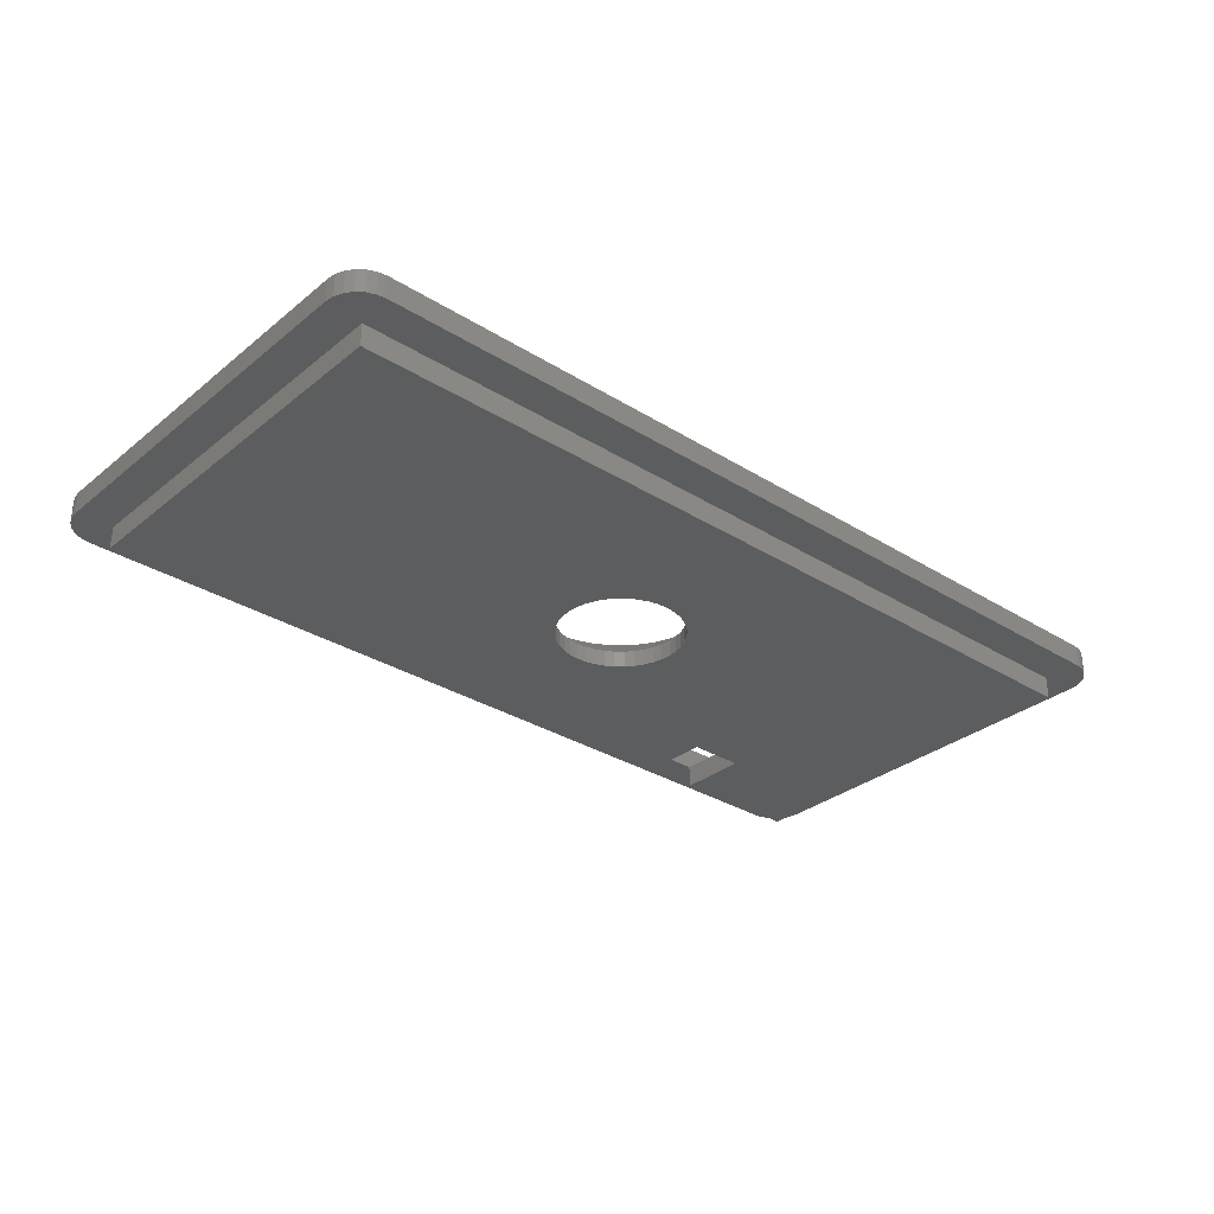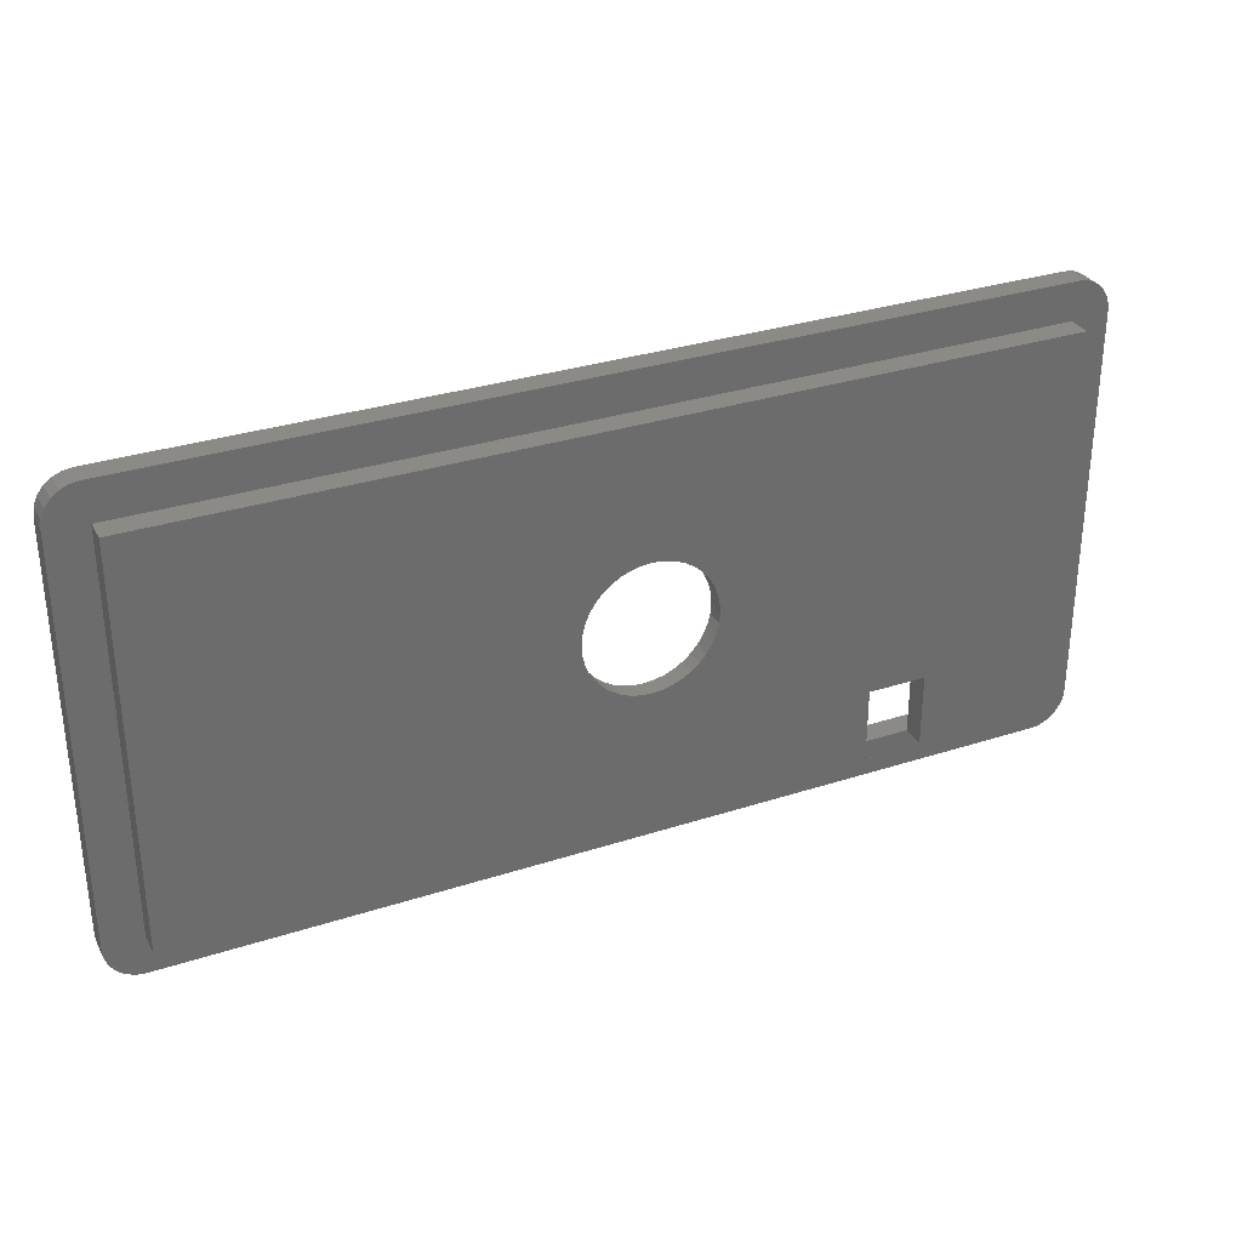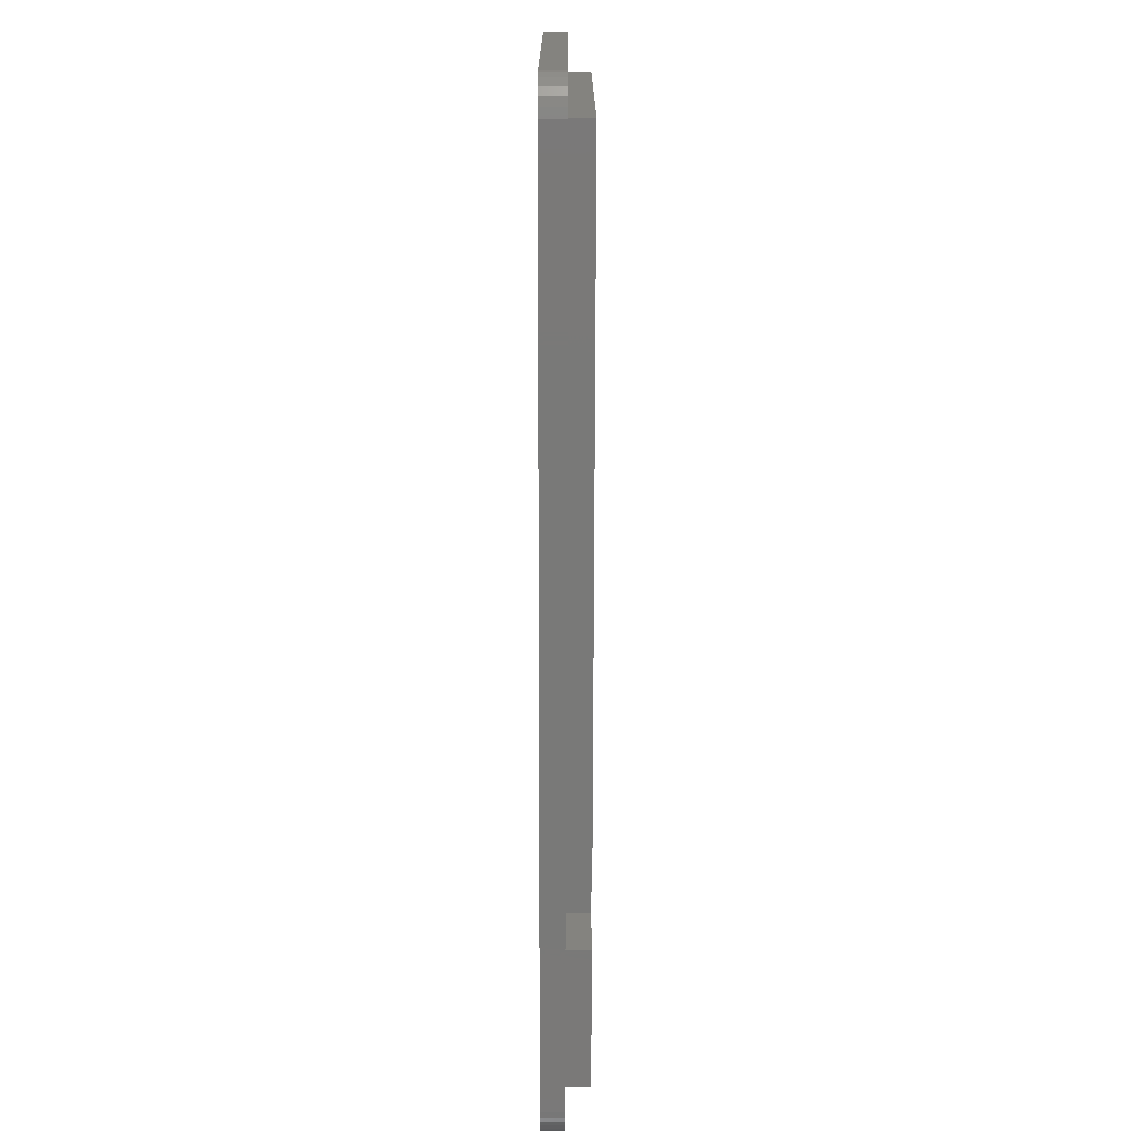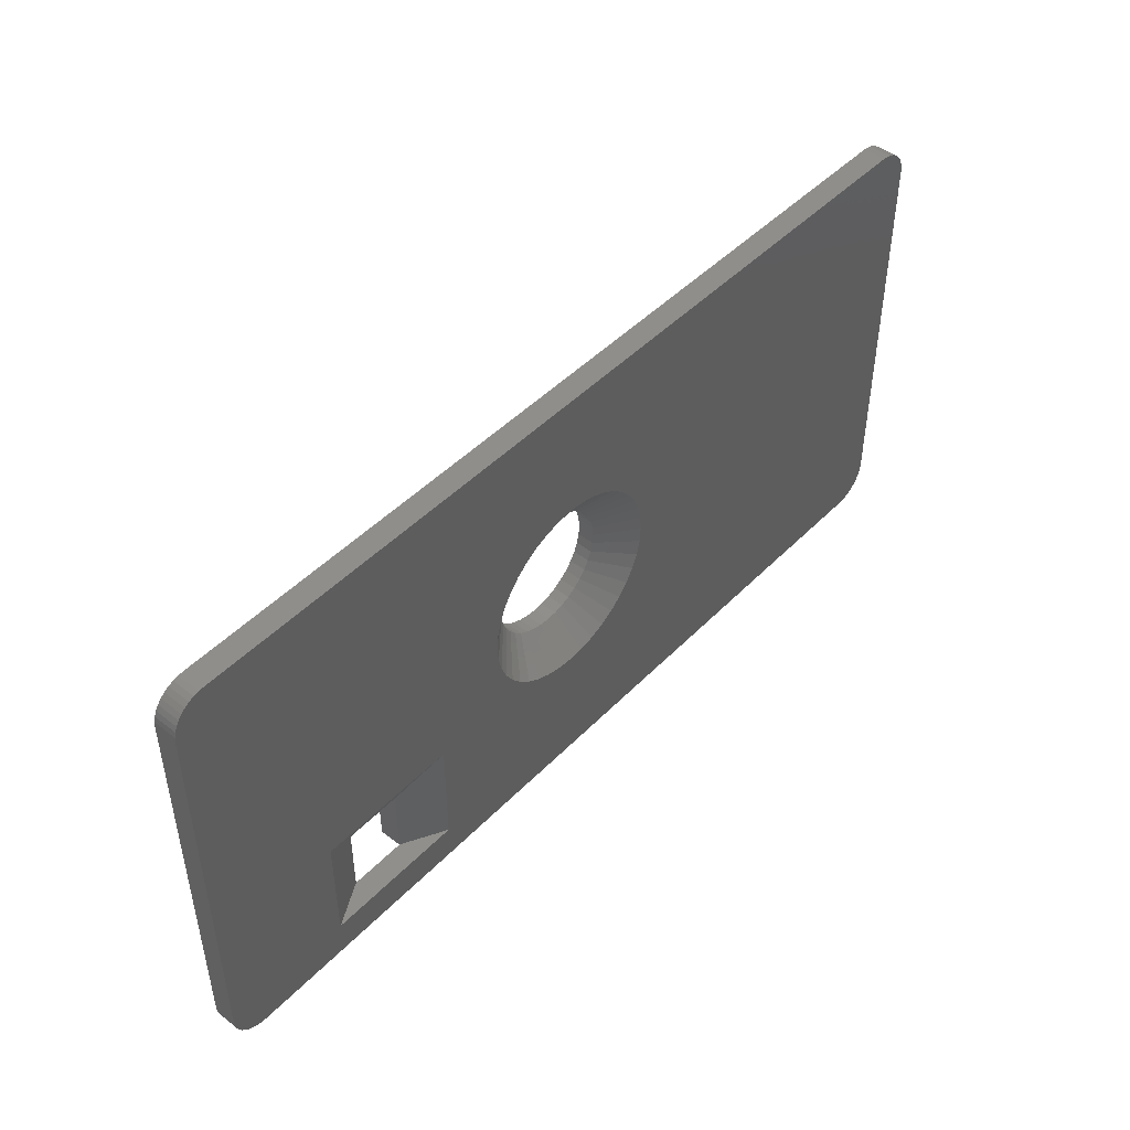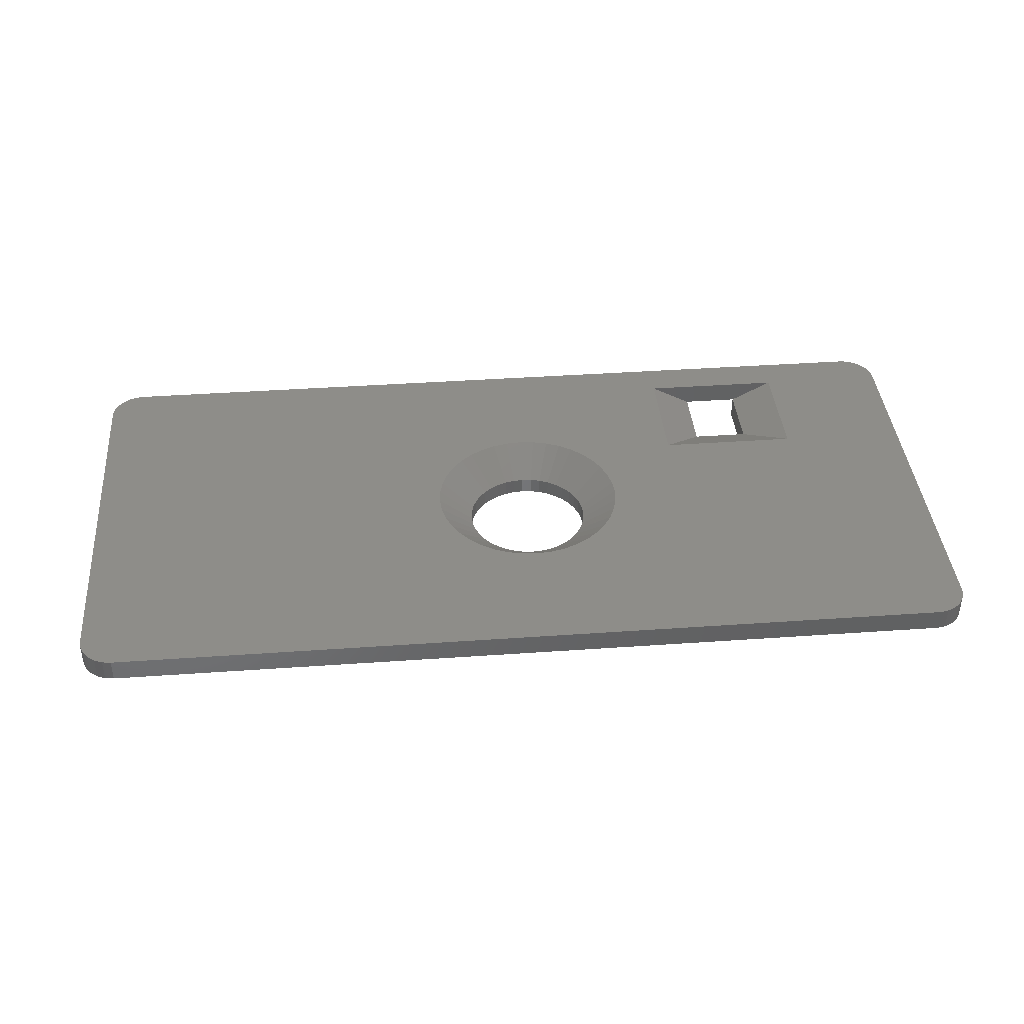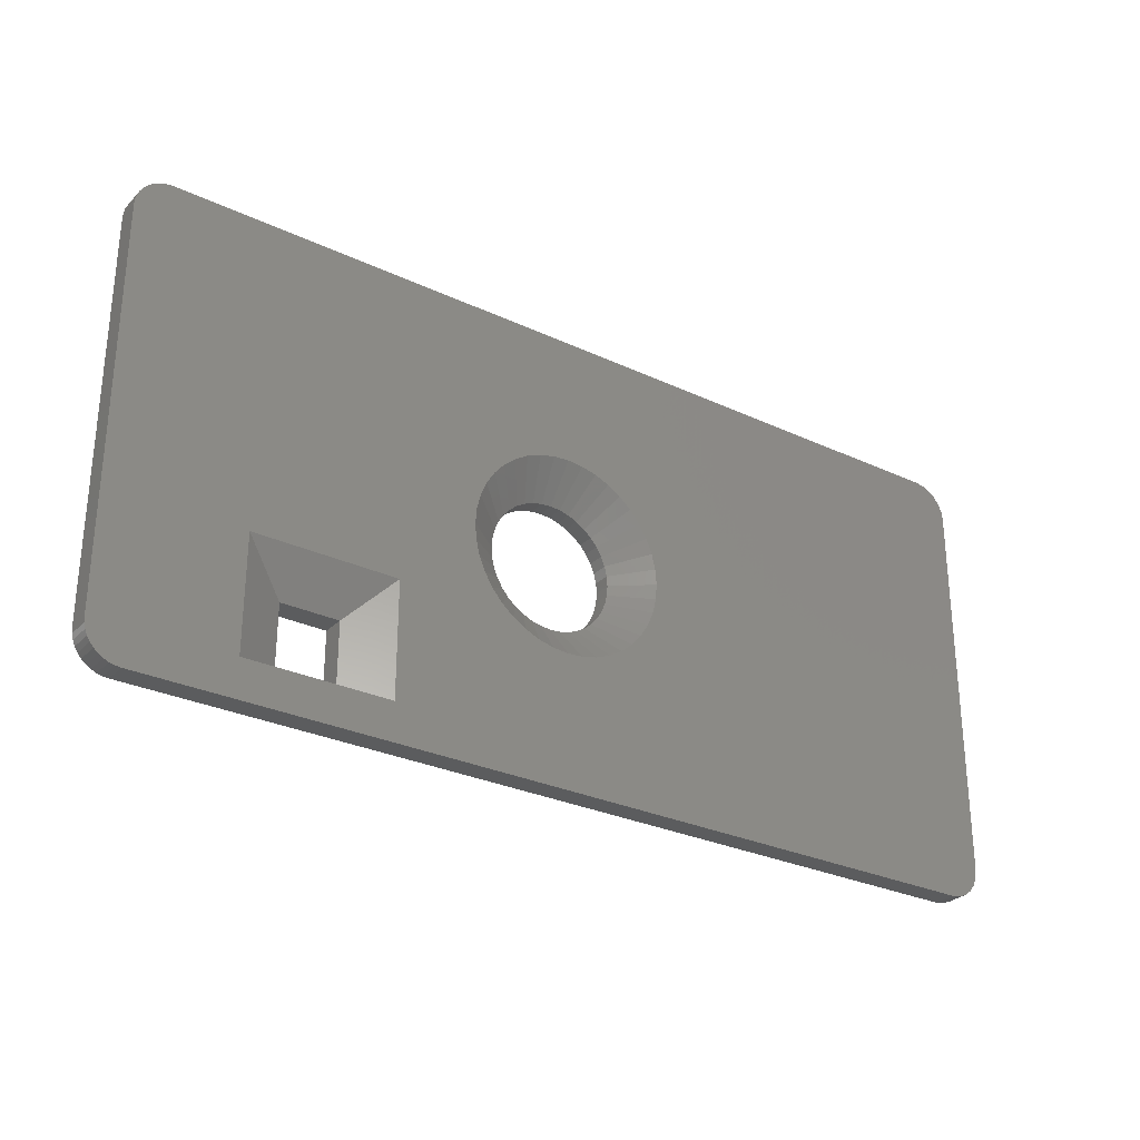
<metadata>
{"format":"stl","ext":"stl","renderer":"f3d","projection":"perspective","resolution":1024,"background":"white","views":[{"elev":-31.6,"azim":138.6,"up":"+Z"},{"elev":31.4,"azim":155.2,"up":"+Y"},{"elev":-72.1,"azim":89.9,"up":"+Y"},{"elev":46.8,"azim":-48.8,"up":"+Y"},{"elev":39.9,"azim":175.0,"up":"+Z"},{"elev":-28.7,"azim":-35.0,"up":"+Y"}]}
</metadata>
<code>
# stl→obj: 216 verts, 436 faces
v -2.4 -1.47e-16 18.2
v -2.37 27.88 18.2
v -2.4 27.5 18.2
v -2.37 -0.3754 18.2
v -2.283 28.24 18.2
v -2.283 -0.7416 18.2
v -2.138 28.59 18.2
v -2.138 -1.09 18.2
v -1.942 28.91 18.2
v -1.942 -1.411 18.2
v -1.697 29.2 18.2
v -1.697 -1.697 18.2
v -1.411 29.44 18.2
v -1.411 -1.942 18.2
v -1.09 29.64 18.2
v -1.09 -2.138 18.2
v -0.7416 29.78 18.2
v -0.7416 -2.283 18.2
v -0.3754 29.87 18.2
v -0.3754 -2.37 18.2
v 0 29.9 18.2
v 0 -2.4 18.2
v 6.8 0.2 18.2
v 60.3 -2.4 18.2
v 16.8 0.2 18.2
v 16.8 8.2 18.2
v 26.84 7.093 18.2
v 25.82 7.513 18.2
v 24.89 8.087 18.2
v 24.05 8.8 18.2
v 23.34 9.636 18.2
v 22.76 10.57 18.2
v 22.34 11.59 18.2
v 22.09 12.65 18.2
v 22 13.75 18.2
v 27.9 6.836 18.2
v 29 6.75 18.2
v 30.1 6.836 18.2
v 31.16 7.093 18.2
v 32.18 7.513 18.2
v 33.11 8.087 18.2
v 33.95 8.8 18.2
v 34.66 9.636 18.2
v 35.24 10.57 18.2
v 35.66 11.59 18.2
v 35.91 12.65 18.2
v 36 13.75 18.2
v 60.3 29.9 18.2
v 60.5 29.9 18.2
v 60.5 -2.4 18.2
v 61.12 -2.318 18.2
v 61.12 29.82 18.2
v 61.7 -2.078 18.2
v 61.7 29.58 18.2
v 62.2 -1.697 18.2
v 62.2 29.2 18.2
v 62.58 -1.2 18.2
v 62.58 28.7 18.2
v 62.82 -0.6212 18.2
v 62.82 28.12 18.2
v 62.9 2.1e-06 18.2
v 62.9 27.5 18.2
v 26.84 20.41 18.2
v 25.82 19.99 18.2
v 24.89 19.41 18.2
v 6.8 8.2 18.2
v 24.05 18.7 18.2
v 23.34 17.86 18.2
v 22.76 16.93 18.2
v 22.34 15.91 18.2
v 22.09 14.85 18.2
v 27.9 20.66 18.2
v 29 20.75 18.2
v 30.1 20.66 18.2
v 31.16 20.41 18.2
v 32.18 19.99 18.2
v 33.11 19.41 18.2
v 33.95 18.7 18.2
v 34.66 17.86 18.2
v 35.24 16.93 18.2
v 35.66 15.91 18.2
v 35.91 14.85 18.2
v 60.3 29.9 16.6
v 0 29.9 16.6
v -0.3754 29.87 16.6
v -0.7416 29.78 16.6
v -1.09 29.64 16.6
v -1.411 29.44 16.6
v -1.697 29.2 16.6
v -1.942 28.91 16.6
v -2.138 28.59 16.6
v -2.283 28.24 16.6
v -2.37 27.88 16.6
v -2.4 27.5 16.6
v -2.4 -1.47e-16 16.6
v -2.37 -0.3754 16.6
v -2.283 -0.7416 16.6
v -2.138 -1.09 16.6
v -1.942 -1.411 16.6
v -1.697 -1.697 16.6
v -1.411 -1.942 16.6
v -1.09 -2.138 16.6
v -0.7416 -2.283 16.6
v -0.3754 -2.37 16.6
v 0 -2.4 16.6
v 60.3 -2.4 16.6
v 24.5 13.75 16.2
v 24.56 13.05 16.2
v 24.72 12.36 16.2
v 24.99 11.71 16.2
v 25.36 11.1 16.2
v 25.82 10.57 16.2
v 26.35 10.11 16.2
v 26.96 9.74 16.2
v 27.61 9.47 16.2
v 28.3 9.305 16.2
v 29 9.25 16.2
v 29.7 9.305 16.2
v 30.39 9.47 16.2
v 31.04 9.74 16.2
v 31.65 10.11 16.2
v 32.18 10.57 16.2
v 32.64 11.1 16.2
v 33.01 11.71 16.2
v 33.28 12.36 16.2
v 33.44 13.05 16.2
v 33.5 13.75 16.2
v 33.44 14.45 16.2
v 33.28 15.14 16.2
v 33.01 15.79 16.2
v 32.64 16.4 16.2
v 32.18 16.93 16.2
v 31.65 17.39 16.2
v 31.04 17.76 16.2
v 30.39 18.03 16.2
v 29.7 18.19 16.2
v 29 18.25 16.2
v 28.3 18.19 16.2
v 27.61 18.03 16.2
v 26.96 17.76 16.2
v 26.35 17.39 16.2
v 25.82 16.93 16.2
v 25.36 16.4 16.2
v 24.99 15.79 16.2
v 24.72 15.14 16.2
v 24.56 14.45 16.2
v 13.8 0.2 16.6
v 9.8 0.2 16.6
v 9.8 5.2 16.6
v 13.8 5.2 16.6
v 33.44 14.45 15
v 33.28 15.14 15
v 32.64 16.4 15
v 32.18 16.93 15
v 33.01 15.79 15
v 31.04 17.76 15
v 31.65 17.39 15
v 33.01 11.71 15
v 33.28 12.36 15
v 32.64 11.1 15
v 33.44 13.05 15
v 33.5 13.75 15
v 32.18 10.57 15
v 29 18.25 15
v 29.7 18.19 15
v 30.39 18.03 15
v 28.3 18.19 15
v 60.3 0.2006 15
v 13.8 0.2 15
v 60.3 0.2 16.6
v 0.2 27.3 16.6
v 60.3 27.3 15
v 0.2 27.3 15
v 60.3 27.3 16.6
v 26.35 17.39 15
v 0.2 0.2 15
v 26.96 17.76 15
v 27.61 18.03 15
v 9.8 5.2 15
v 25.82 16.93 15
v 13.8 5.2 15
v 25.36 16.4 15
v 24.99 15.79 15
v 24.72 15.14 15
v 24.56 14.45 15
v 24.5 13.75 15
v 27.61 9.47 15
v 26.96 9.74 15
v 26.35 10.11 15
v 25.82 10.57 15
v 25.36 11.1 15
v 24.99 11.71 15
v 24.72 12.36 15
v 24.56 13.05 15
v 28.3 9.305 15
v 29 9.25 15
v 29.7 9.305 15
v 30.39 9.47 15
v 31.04 9.74 15
v 31.65 10.11 15
v 9.8 0.2 15
v 0.2 0.2 16.6
v 60.5 -2.4 16.6
v 62.9 27.5 16.6
v 62.9 -4.406e-17 16.6
v 60.5 29.9 16.6
v 61.12 -2.318 16.6
v 61.12 29.82 16.6
v 61.7 -2.078 16.6
v 61.7 29.58 16.6
v 62.2 -1.697 16.6
v 62.2 29.2 16.6
v 62.58 -1.2 16.6
v 62.58 28.7 16.6
v 62.82 -0.6212 16.6
v 62.82 28.12 16.6
f 1 2 3
f 2 1 4
f 2 4 5
f 5 4 6
f 5 6 7
f 7 6 8
f 7 8 9
f 9 8 10
f 9 10 11
f 11 10 12
f 11 12 13
f 13 12 14
f 13 14 15
f 15 14 16
f 15 16 17
f 17 16 18
f 17 18 19
f 19 18 20
f 19 20 21
f 21 20 22
f 21 22 23
f 23 22 24
f 23 24 25
f 25 24 26
f 26 24 27
f 26 27 28
f 26 28 29
f 26 29 30
f 26 30 31
f 26 31 32
f 26 32 33
f 26 33 34
f 26 34 35
f 27 24 36
f 36 24 37
f 37 24 38
f 38 24 39
f 39 24 40
f 40 24 41
f 41 24 42
f 42 24 43
f 43 24 44
f 44 24 45
f 45 24 46
f 46 24 47
f 47 24 48
f 48 24 49
f 49 24 50
f 49 50 51
f 49 51 52
f 52 51 53
f 52 53 54
f 54 53 55
f 54 55 56
f 56 55 57
f 56 57 58
f 58 57 59
f 58 59 60
f 60 59 61
f 60 61 62
f 21 63 48
f 63 21 64
f 64 21 65
f 65 21 66
f 66 21 23
f 65 66 67
f 67 66 68
f 68 66 26
f 68 26 69
f 69 26 70
f 70 26 71
f 71 26 35
f 48 63 72
f 48 72 73
f 48 73 74
f 48 74 75
f 48 75 76
f 48 76 77
f 48 77 78
f 48 78 79
f 48 79 80
f 48 80 81
f 48 81 82
f 48 82 47
f 21 83 84
f 83 21 48
f 19 84 85
f 84 19 21
f 17 85 86
f 85 17 19
f 15 86 87
f 86 15 17
f 13 87 88
f 87 13 15
f 11 88 89
f 88 11 13
f 11 90 9
f 90 11 89
f 9 91 7
f 91 9 90
f 7 92 5
f 92 7 91
f 5 93 2
f 93 5 92
f 2 94 3
f 94 2 93
f 3 95 1
f 95 3 94
f 1 96 4
f 96 1 95
f 4 97 6
f 97 4 96
f 6 98 8
f 98 6 97
f 8 99 10
f 99 8 98
f 10 100 12
f 100 10 99
f 14 100 101
f 100 14 12
f 16 101 102
f 101 16 14
f 18 102 103
f 102 18 16
f 20 103 104
f 103 20 18
f 22 104 105
f 104 22 20
f 24 105 106
f 105 24 22
f 34 107 35
f 107 34 108
f 33 108 34
f 108 33 109
f 32 109 33
f 109 32 110
f 31 110 32
f 110 31 111
f 30 111 31
f 111 30 112
f 29 112 30
f 112 29 113
f 28 113 29
f 113 28 114
f 27 114 28
f 114 27 115
f 36 115 27
f 115 36 116
f 37 116 36
f 116 37 117
f 38 117 37
f 117 38 118
f 38 119 118
f 119 38 39
f 39 120 119
f 120 39 40
f 40 121 120
f 121 40 41
f 41 122 121
f 122 41 42
f 42 123 122
f 123 42 43
f 43 124 123
f 124 43 44
f 44 125 124
f 125 44 45
f 45 126 125
f 126 45 46
f 46 127 126
f 127 46 47
f 127 82 128
f 82 127 47
f 128 81 129
f 81 128 82
f 129 80 130
f 80 129 81
f 130 79 131
f 79 130 80
f 131 78 132
f 78 131 79
f 132 77 133
f 77 132 78
f 133 76 134
f 76 133 77
f 134 75 135
f 75 134 76
f 135 74 136
f 74 135 75
f 136 73 137
f 73 136 74
f 138 73 72
f 73 138 137
f 139 72 63
f 72 139 138
f 140 63 64
f 63 140 139
f 141 64 65
f 64 141 140
f 142 65 67
f 65 142 141
f 143 67 68
f 67 143 142
f 144 68 69
f 68 144 143
f 145 69 70
f 69 145 144
f 146 70 71
f 70 146 145
f 107 71 35
f 71 107 146
f 23 147 148
f 147 23 25
f 148 66 23
f 66 148 149
f 149 26 66
f 26 149 150
f 25 150 147
f 150 25 26
f 129 151 128
f 151 129 152
f 132 153 131
f 153 132 154
f 131 155 130
f 155 131 153
f 130 152 129
f 152 130 155
f 133 156 157
f 156 133 134
f 125 158 124
f 158 125 159
f 124 160 123
f 160 124 158
f 126 159 125
f 159 126 161
f 128 162 127
f 162 128 151
f 127 161 126
f 161 127 162
f 132 157 154
f 157 132 133
f 123 163 122
f 163 123 160
f 136 164 165
f 164 136 137
f 135 165 166
f 165 135 136
f 137 167 164
f 167 137 138
f 134 166 156
f 166 134 135
f 168 147 169
f 147 168 170
f 171 172 173
f 172 171 174
f 173 175 176
f 175 173 177
f 177 173 178
f 178 173 172
f 176 175 179
f 179 175 180
f 179 180 181
f 181 180 182
f 181 182 169
f 169 182 183
f 169 183 184
f 169 184 185
f 169 185 186
f 178 172 167
f 167 172 164
f 164 172 165
f 165 172 166
f 166 172 156
f 156 172 157
f 157 172 154
f 154 172 153
f 153 172 155
f 155 172 152
f 152 172 151
f 151 172 162
f 169 187 168
f 187 169 188
f 188 169 189
f 189 169 190
f 190 169 191
f 191 169 192
f 192 169 193
f 193 169 194
f 194 169 186
f 168 187 195
f 168 195 196
f 168 196 197
f 168 197 198
f 168 198 199
f 168 199 200
f 168 200 163
f 168 163 160
f 168 160 158
f 168 158 159
f 168 159 161
f 168 161 162
f 168 162 172
f 201 176 179
f 117 197 196
f 197 117 118
f 121 163 200
f 163 121 122
f 120 200 199
f 200 120 121
f 119 199 198
f 199 119 120
f 118 198 197
f 198 118 119
f 115 195 187
f 195 115 116
f 116 196 195
f 196 116 117
f 114 187 188
f 187 114 115
f 113 188 189
f 188 113 114
f 112 189 190
f 189 112 113
f 191 112 190
f 112 191 111
f 192 111 191
f 111 192 110
f 193 110 192
f 110 193 109
f 194 109 193
f 109 194 108
f 180 143 182
f 143 180 142
f 182 144 183
f 144 182 143
f 183 145 184
f 145 183 144
f 138 178 167
f 178 138 139
f 139 177 178
f 177 139 140
f 140 175 177
f 175 140 141
f 184 146 185
f 146 184 145
f 186 108 194
f 108 186 107
f 185 107 186
f 107 185 146
f 141 180 175
f 180 141 142
f 171 176 202
f 176 171 173
f 148 176 201
f 176 148 202
f 150 169 147
f 169 150 181
f 150 179 181
f 179 150 149
f 179 148 201
f 148 179 149
f 168 174 170
f 174 168 172
f 203 24 106
f 24 203 50
f 204 61 205
f 61 204 62
f 48 206 83
f 206 48 49
f 93 95 94
f 95 93 96
f 96 93 92
f 96 92 97
f 97 92 91
f 97 91 98
f 98 91 90
f 98 90 99
f 99 90 89
f 99 89 100
f 100 89 88
f 100 88 101
f 101 88 87
f 101 87 102
f 102 87 86
f 102 86 103
f 103 86 85
f 103 85 104
f 104 85 84
f 104 84 105
f 105 84 171
f 171 84 83
f 171 83 174
f 174 83 206
f 174 206 170
f 170 206 106
f 106 206 203
f 203 206 207
f 207 206 208
f 207 208 209
f 209 208 210
f 209 210 211
f 211 210 212
f 211 212 213
f 213 212 214
f 213 214 215
f 215 214 216
f 215 216 205
f 205 216 204
f 105 202 106
f 202 105 171
f 106 202 148
f 106 148 147
f 106 147 170
f 204 60 62
f 60 204 216
f 216 58 60
f 58 216 214
f 214 56 58
f 56 214 212
f 54 212 210
f 212 54 56
f 52 210 208
f 210 52 54
f 49 208 206
f 208 49 52
f 207 50 203
f 50 207 51
f 209 51 207
f 51 209 53
f 211 53 209
f 53 211 55
f 213 55 211
f 55 213 57
f 215 57 213
f 57 215 59
f 205 59 215
f 59 205 61

</code>
